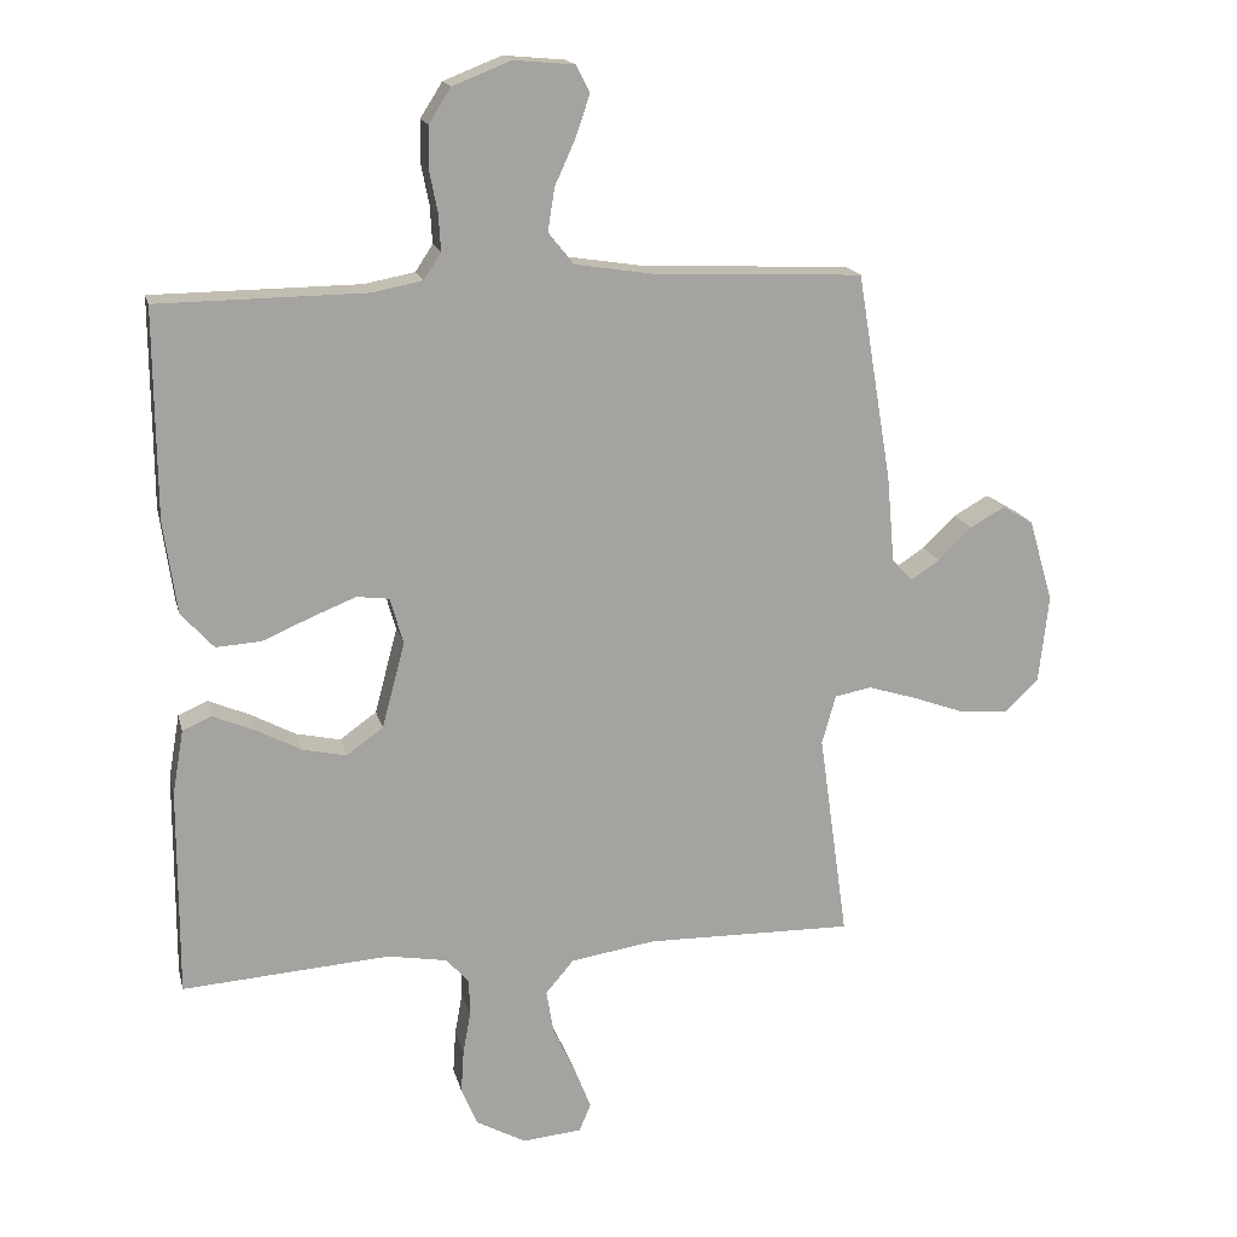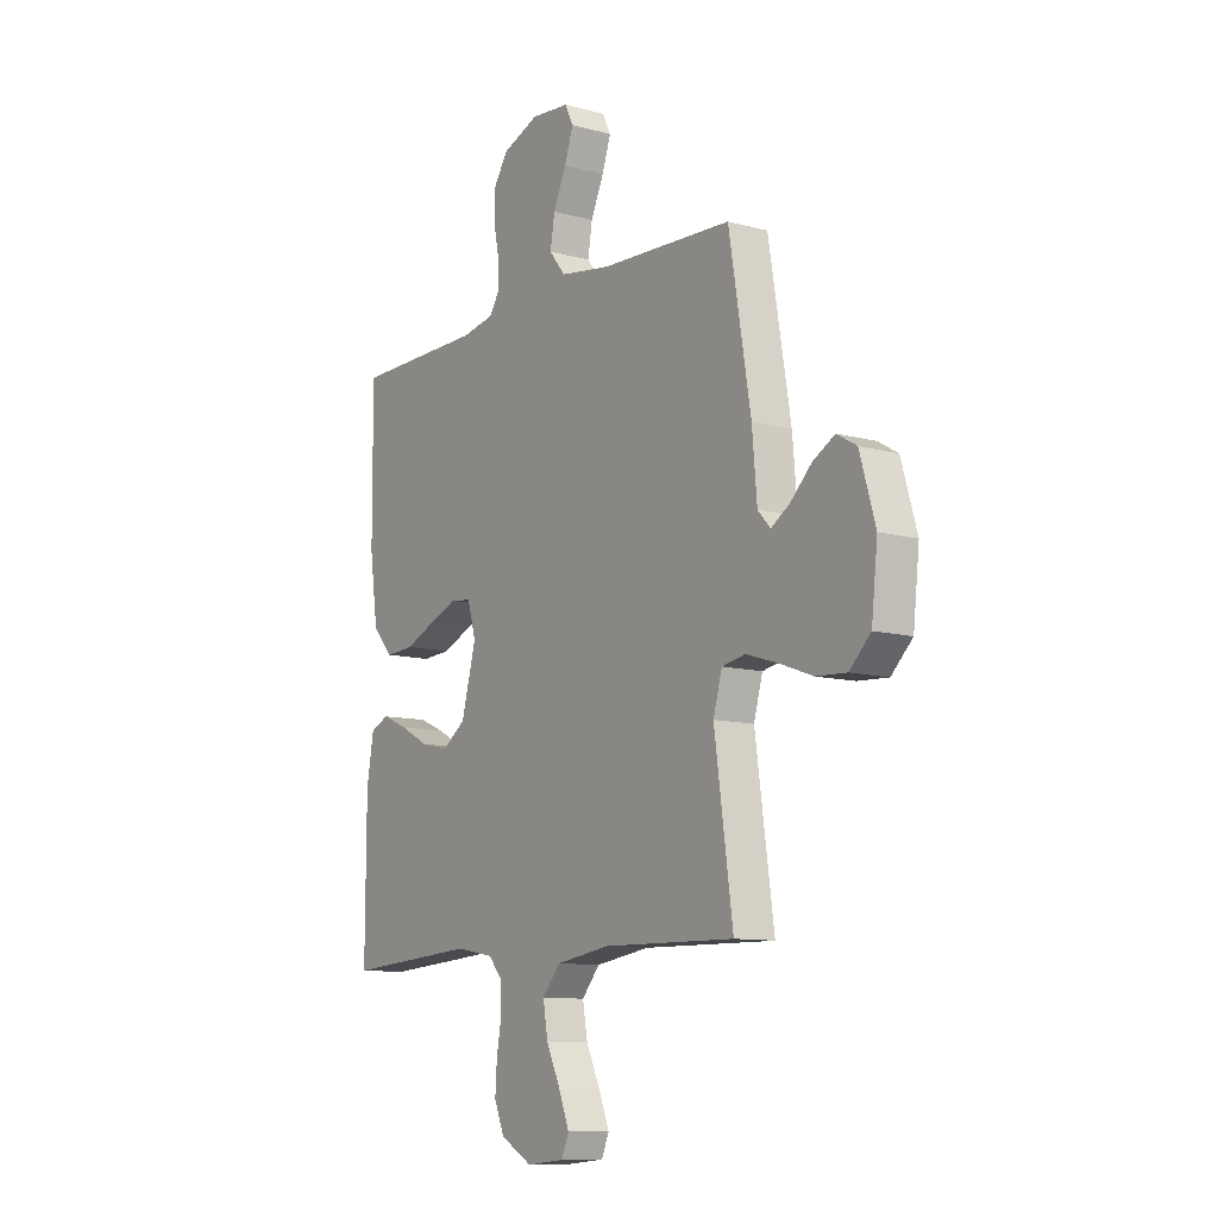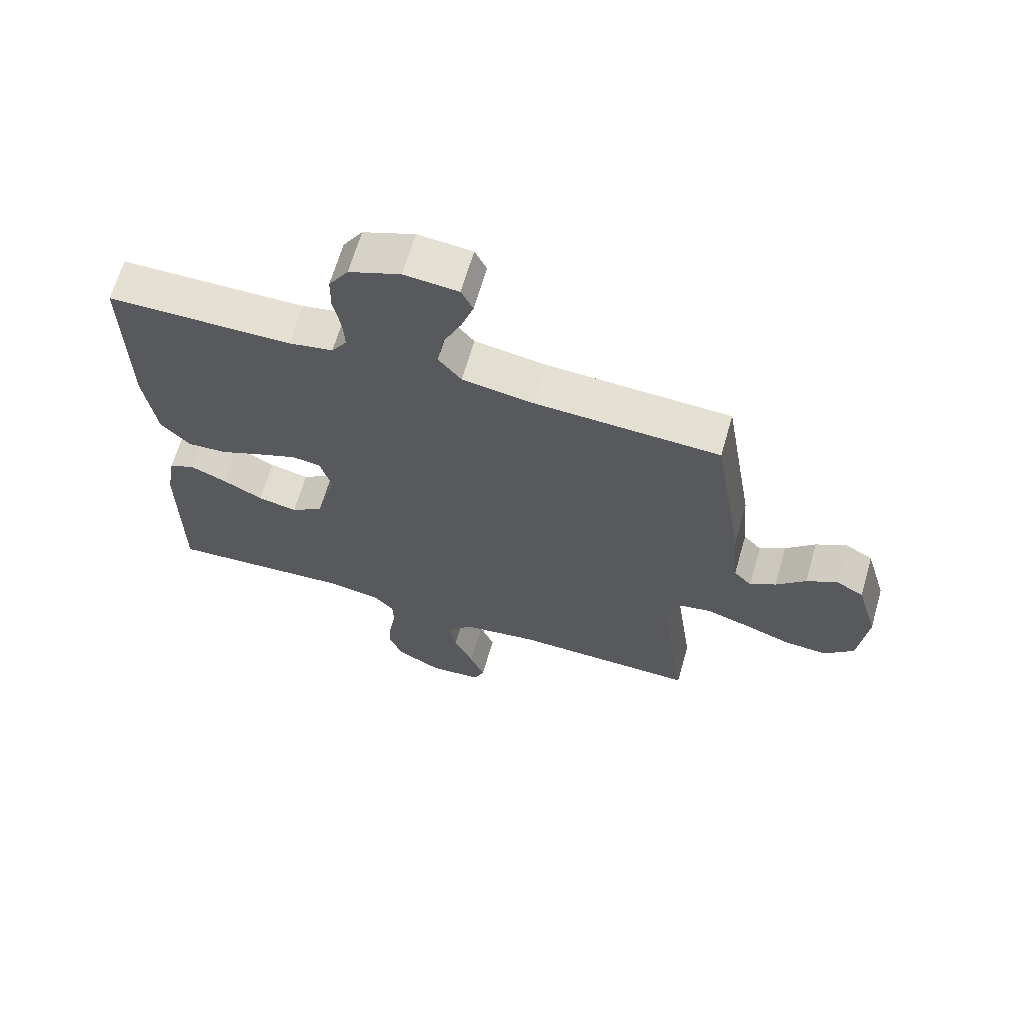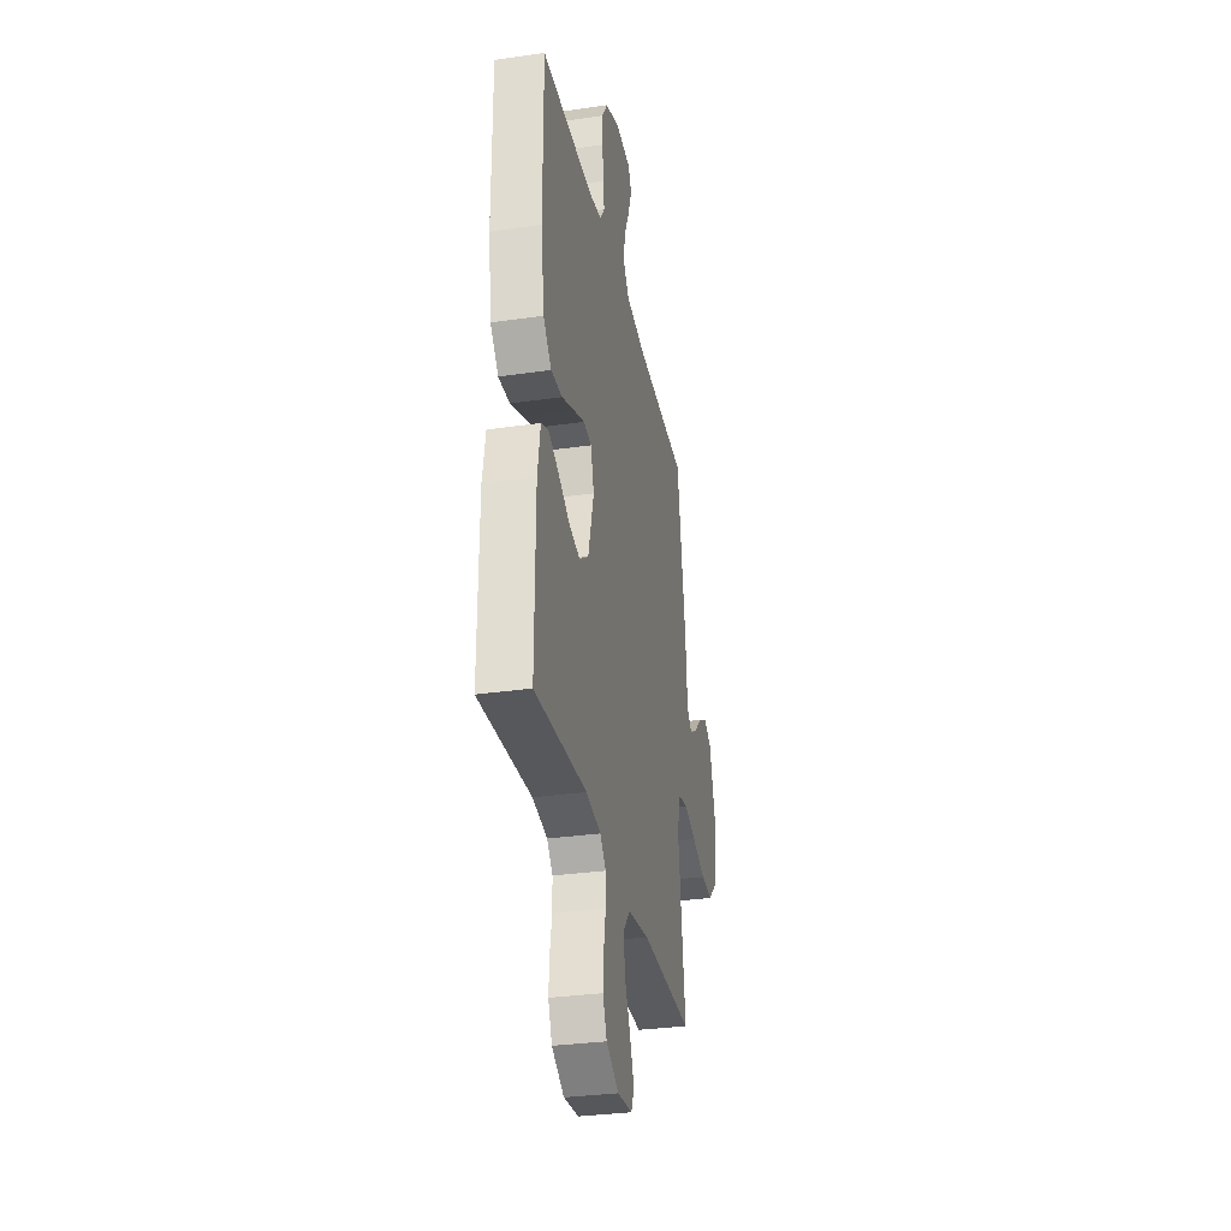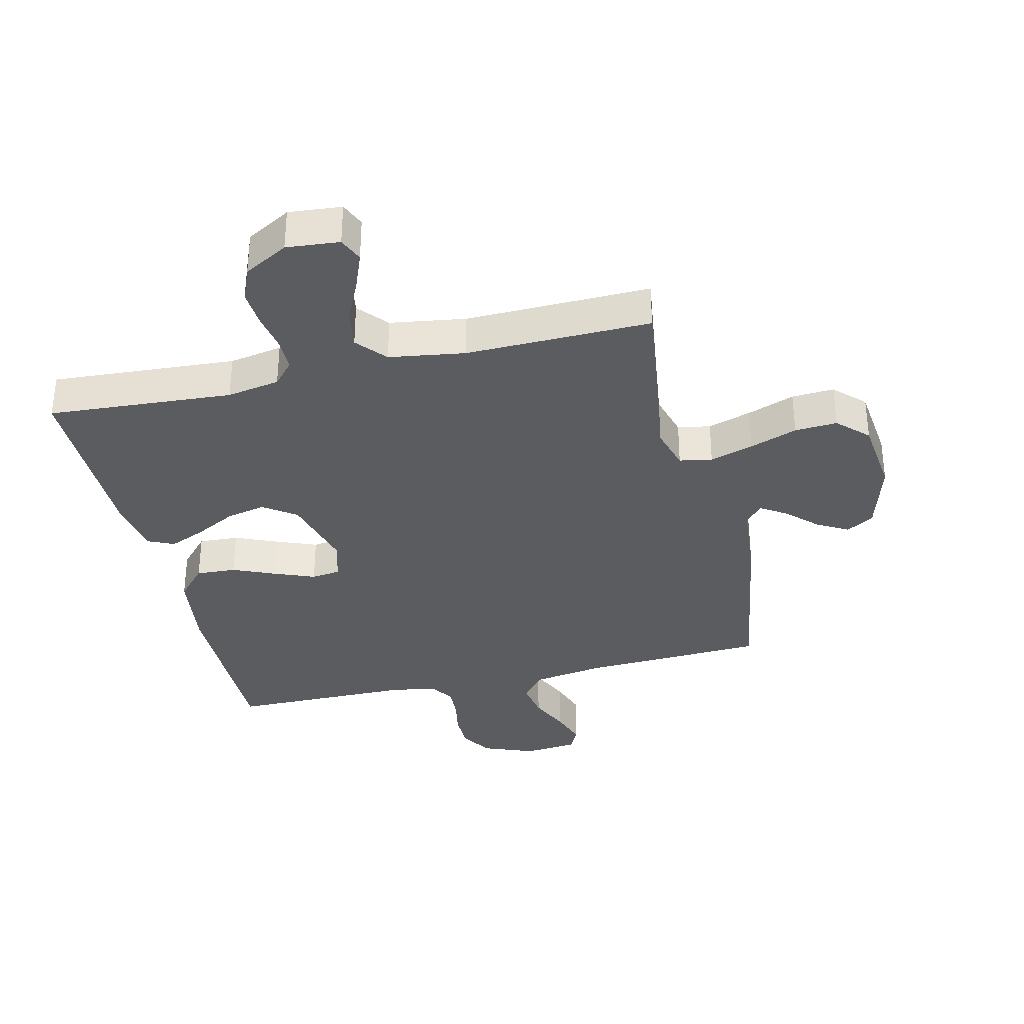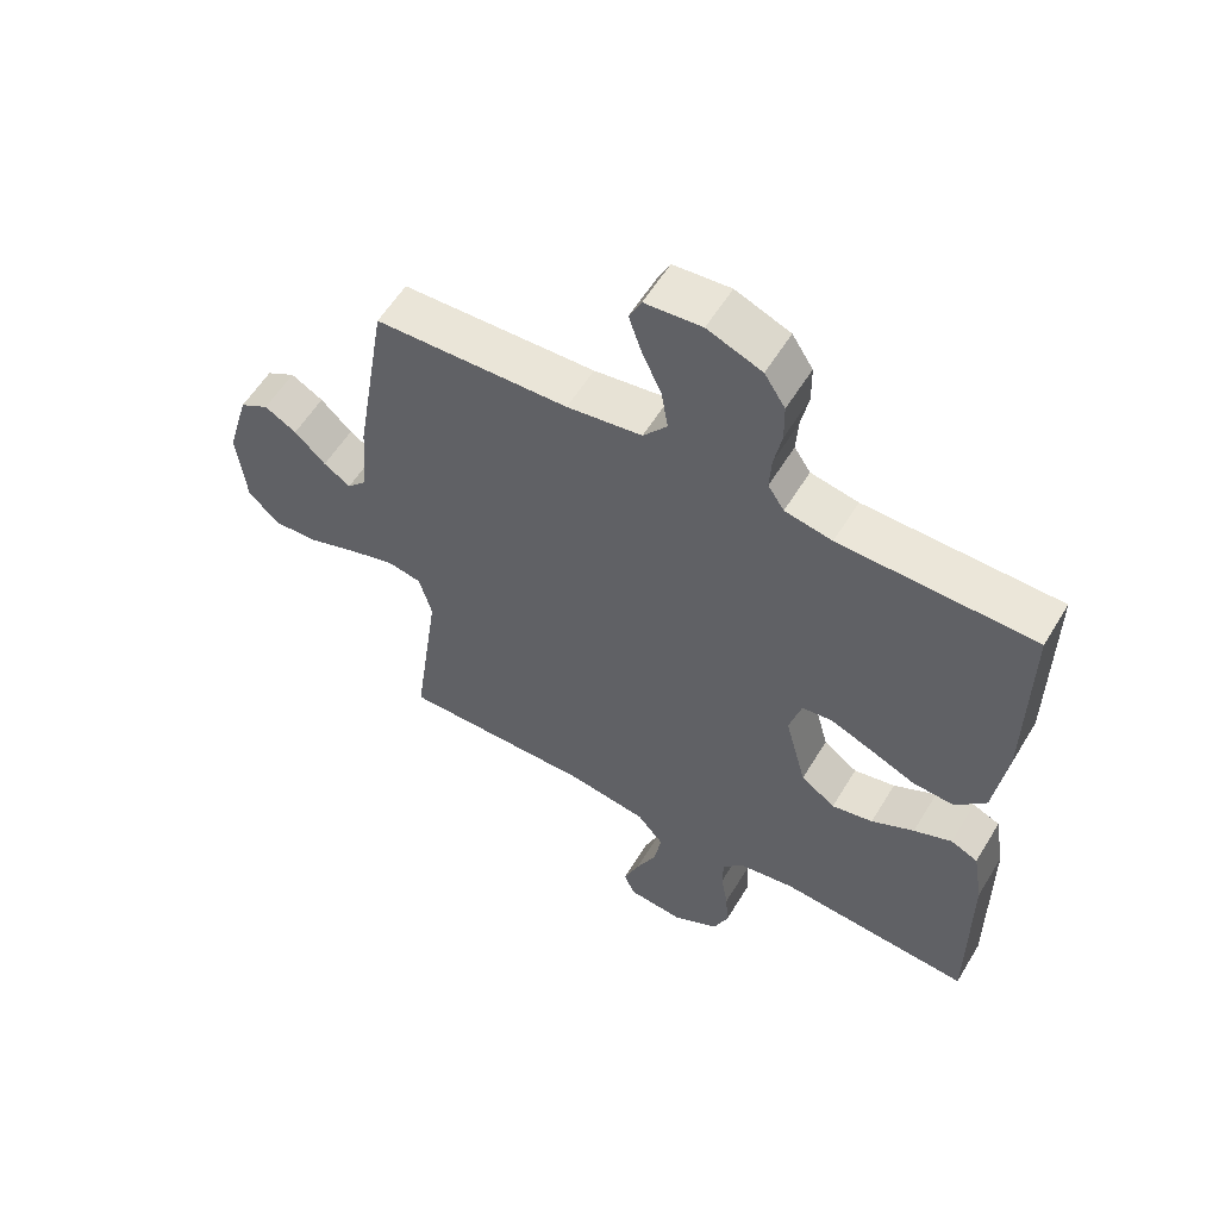
<metadata>
{"format":"obj","ext":"obj","renderer":"f3d","projection":"perspective","resolution":1024,"background":"white","views":[{"elev":16.9,"azim":166.8,"up":"+Z"},{"elev":-10.5,"azim":-124.5,"up":"+Z"},{"elev":65.6,"azim":-163.9,"up":"+Z"},{"elev":-31.9,"azim":101.5,"up":"+Z"},{"elev":-34.4,"azim":-166.5,"up":"+Y"},{"elev":57.6,"azim":31.0,"up":"+Z"}]}
</metadata>
<code>
v 0.5 0.07 -0.5
v 0.2 0.07 -0.479
v 0.114 0.07 -0.494
v 0.081 0.07 -0.531
v 0.08 0.07 -0.584
v 0.091 0.07 -0.646
v 0.095 0.07 -0.708
v 0.072 0.07 -0.763
v 0 0.07 -0.803
v -0.086 0.07 -0.795
v -0.103 0.07 -0.755
v -0.079 0.07 -0.694
v -0.047 0.07 -0.626
v -0.036 0.07 -0.562
v -0.077 0.07 -0.514
v -0.2 0.07 -0.495
v -0.5 0.07 -0.5
v -0.458 0.07 -0.2
v -0.478 0.07 -0.129
v -0.531 0.07 -0.119
v -0.602 0.07 -0.141
v -0.679 0.07 -0.169
v -0.748 0.07 -0.173
v -0.796 0.07 -0.126
v -0.81 0.07 0
v -0.775 0.07 0.12
v -0.73 0.07 0.146
v -0.68 0.07 0.118
v -0.632 0.07 0.071
v -0.59 0.07 0.044
v -0.561 0.07 0.075
v -0.55 0.07 0.2
v -0.5 0.07 0.5
v -0.2 0.07 0.513
v -0.084 0.07 0.531
v -0.047 0.07 0.577
v -0.057 0.07 0.639
v -0.087 0.07 0.705
v -0.107 0.07 0.764
v -0.088 0.07 0.803
v 0 0.07 0.811
v 0.084 0.07 0.778
v 0.116 0.07 0.728
v 0.117 0.07 0.669
v 0.105 0.07 0.608
v 0.102 0.07 0.555
v 0.127 0.07 0.517
v 0.2 0.07 0.503
v 0.5 0.07 0.5
v 0.498 0.07 0.2
v 0.479 0.07 0.065
v 0.432 0.07 0.013
v 0.367 0.07 0.017
v 0.297 0.07 0.047
v 0.232 0.07 0.073
v 0.185 0.07 0.067
v 0.166 0.07 0
v 0.199 0.07 -0.124
v 0.252 0.07 -0.162
v 0.316 0.07 -0.148
v 0.382 0.07 -0.113
v 0.441 0.07 -0.088
v 0.483 0.07 -0.107
v 0.499 0.07 -0.2
v 0.5 0 -0.5
v 0.2 0 -0.479
v 0.114 0 -0.494
v 0.081 0 -0.531
v 0.08 0 -0.584
v 0.091 0 -0.646
v 0.095 0 -0.708
v 0.072 0 -0.763
v 0 0 -0.803
v -0.086 0 -0.795
v -0.103 0 -0.755
v -0.079 0 -0.694
v -0.047 0 -0.626
v -0.036 0 -0.562
v -0.077 0 -0.514
v -0.2 0 -0.495
v -0.5 0 -0.5
v -0.458 0 -0.2
v -0.478 0 -0.129
v -0.531 0 -0.119
v -0.602 0 -0.141
v -0.679 0 -0.169
v -0.748 0 -0.173
v -0.796 0 -0.126
v -0.81 0 0
v -0.775 0 0.12
v -0.73 0 0.146
v -0.68 0 0.118
v -0.632 0 0.071
v -0.59 0 0.044
v -0.561 0 0.075
v -0.55 0 0.2
v -0.5 0 0.5
v -0.2 0 0.513
v -0.084 0 0.531
v -0.047 0 0.577
v -0.057 0 0.639
v -0.087 0 0.705
v -0.107 0 0.764
v -0.088 0 0.803
v 0 0 0.811
v 0.084 0 0.778
v 0.116 0 0.728
v 0.117 0 0.669
v 0.105 0 0.608
v 0.102 0 0.555
v 0.127 0 0.517
v 0.2 0 0.503
v 0.5 0 0.5
v 0.498 0 0.2
v 0.479 0 0.065
v 0.432 0 0.013
v 0.367 0 0.017
v 0.297 0 0.047
v 0.232 0 0.073
v 0.185 0 0.067
v 0.166 0 0
v 0.199 0 -0.124
v 0.252 0 -0.162
v 0.316 0 -0.148
v 0.382 0 -0.113
v 0.441 0 -0.088
v 0.483 0 -0.107
v 0.499 0 -0.2
f 64 1 2
f 63 64 2
f 62 63 2
f 61 62 2
f 60 61 2
f 59 60 2 3
f 58 59 3 4
f 57 58 4
f 52 53 54
f 51 52 54
f 50 51 54
f 49 50 54
f 48 49 54
f 47 48 54 55
f 46 47 55 56
f 43 44 45
f 42 43 45
f 41 42 45
f 40 41 45
f 39 40 45
f 38 39 45
f 37 38 45
f 36 37 45 46
f 46 56 57
f 36 46 57
f 35 36 57
f 31 32 33 34
f 27 28 29
f 26 27 29
f 25 26 29
f 24 25 29
f 23 24 29
f 22 23 29
f 21 22 29
f 20 21 29 30
f 19 20 30 31
f 16 17 18
f 15 16 18 19
f 11 12 13
f 10 11 13
f 9 10 13
f 8 9 13
f 7 8 13
f 6 7 13
f 5 6 13
f 4 5 13 14
f 35 57 4
f 34 35 4
f 31 34 4
f 19 31 4
f 15 19 4
f 4 14 15
f 66 65 128
f 66 128 127
f 66 127 126
f 66 126 125
f 66 125 124
f 67 66 124 123
f 68 67 123 122
f 68 122 121
f 118 117 116
f 118 116 115
f 118 115 114
f 118 114 113
f 118 113 112
f 119 118 112 111
f 120 119 111 110
f 109 108 107
f 109 107 106
f 109 106 105
f 109 105 104
f 109 104 103
f 109 103 102
f 109 102 101
f 110 109 101 100
f 121 120 110
f 121 110 100
f 121 100 99
f 98 97 96 95
f 93 92 91
f 93 91 90
f 93 90 89
f 93 89 88
f 93 88 87
f 93 87 86
f 93 86 85
f 94 93 85 84
f 95 94 84 83
f 82 81 80
f 83 82 80 79
f 77 76 75
f 77 75 74
f 77 74 73
f 77 73 72
f 77 72 71
f 77 71 70
f 77 70 69
f 78 77 69 68
f 68 121 99
f 68 99 98
f 68 98 95
f 68 95 83
f 68 83 79
f 79 78 68
f 1 65 66 2
f 2 66 67 3
f 3 67 68 4
f 4 68 69 5
f 5 69 70 6
f 6 70 71 7
f 7 71 72 8
f 8 72 73 9
f 9 73 74 10
f 10 74 75 11
f 11 75 76 12
f 12 76 77 13
f 13 77 78 14
f 14 78 79 15
f 15 79 80 16
f 16 80 81 17
f 17 81 82 18
f 18 82 83 19
f 19 83 84 20
f 20 84 85 21
f 21 85 86 22
f 22 86 87 23
f 23 87 88 24
f 24 88 89 25
f 25 89 90 26
f 26 90 91 27
f 27 91 92 28
f 28 92 93 29
f 29 93 94 30
f 30 94 95 31
f 31 95 96 32
f 32 96 97 33
f 33 97 98 34
f 34 98 99 35
f 35 99 100 36
f 36 100 101 37
f 37 101 102 38
f 38 102 103 39
f 39 103 104 40
f 40 104 105 41
f 41 105 106 42
f 42 106 107 43
f 43 107 108 44
f 44 108 109 45
f 45 109 110 46
f 46 110 111 47
f 47 111 112 48
f 48 112 113 49
f 49 113 114 50
f 50 114 115 51
f 51 115 116 52
f 52 116 117 53
f 53 117 118 54
f 54 118 119 55
f 55 119 120 56
f 56 120 121 57
f 57 121 122 58
f 58 122 123 59
f 59 123 124 60
f 60 124 125 61
f 61 125 126 62
f 62 126 127 63
f 63 127 128 64
f 64 128 65 1

</code>
